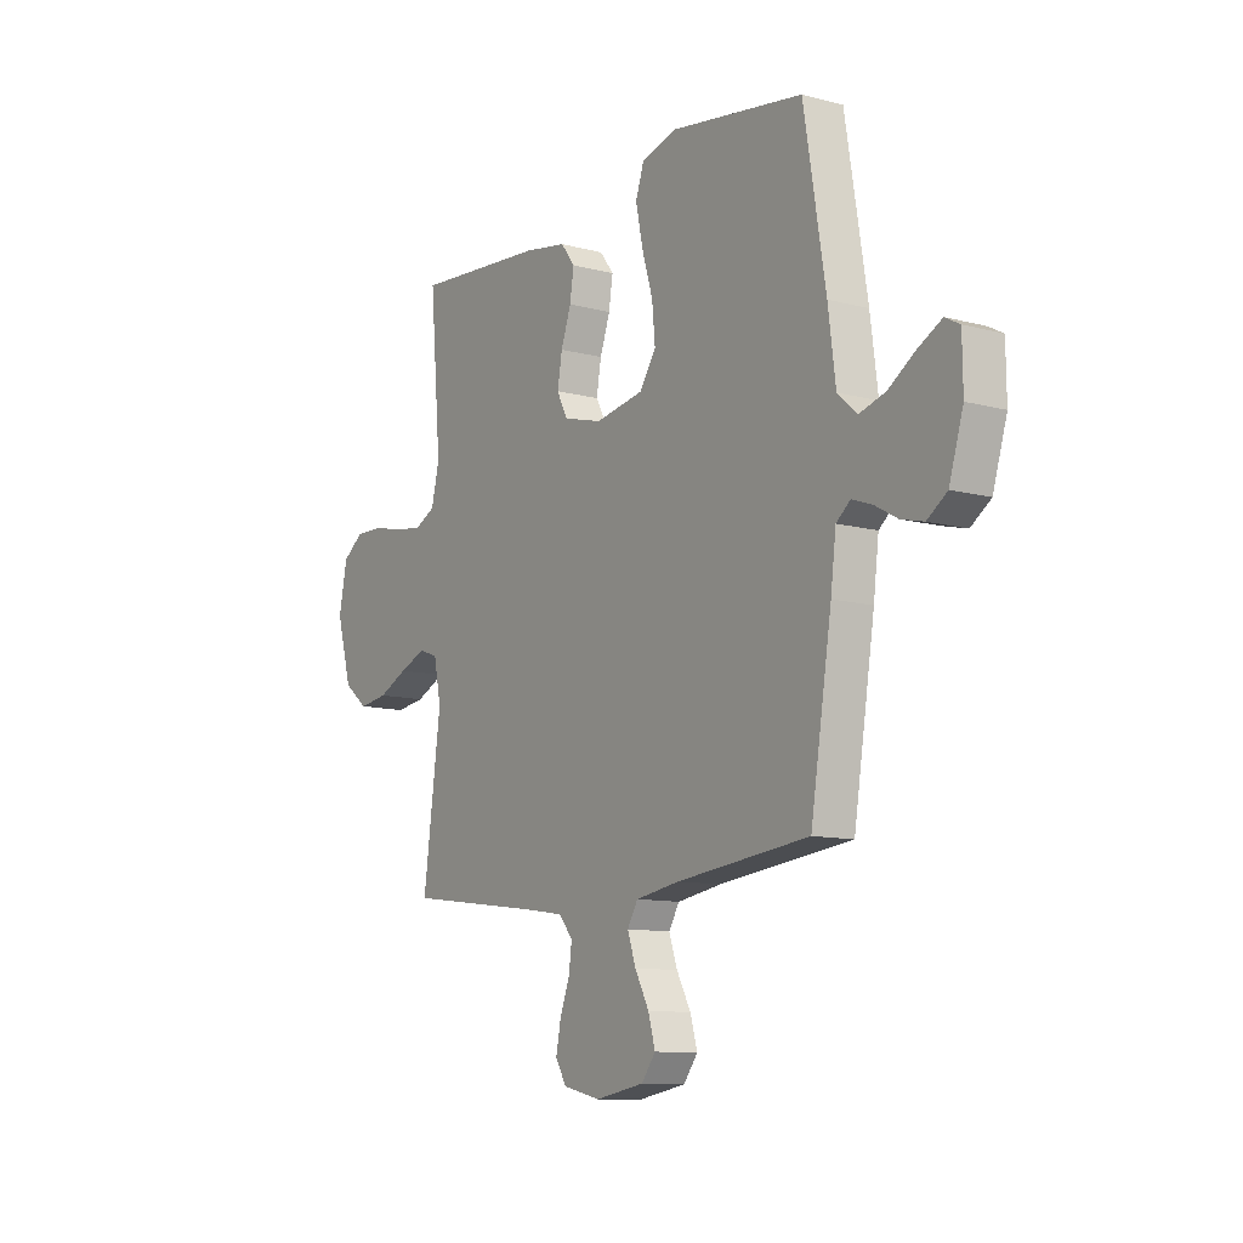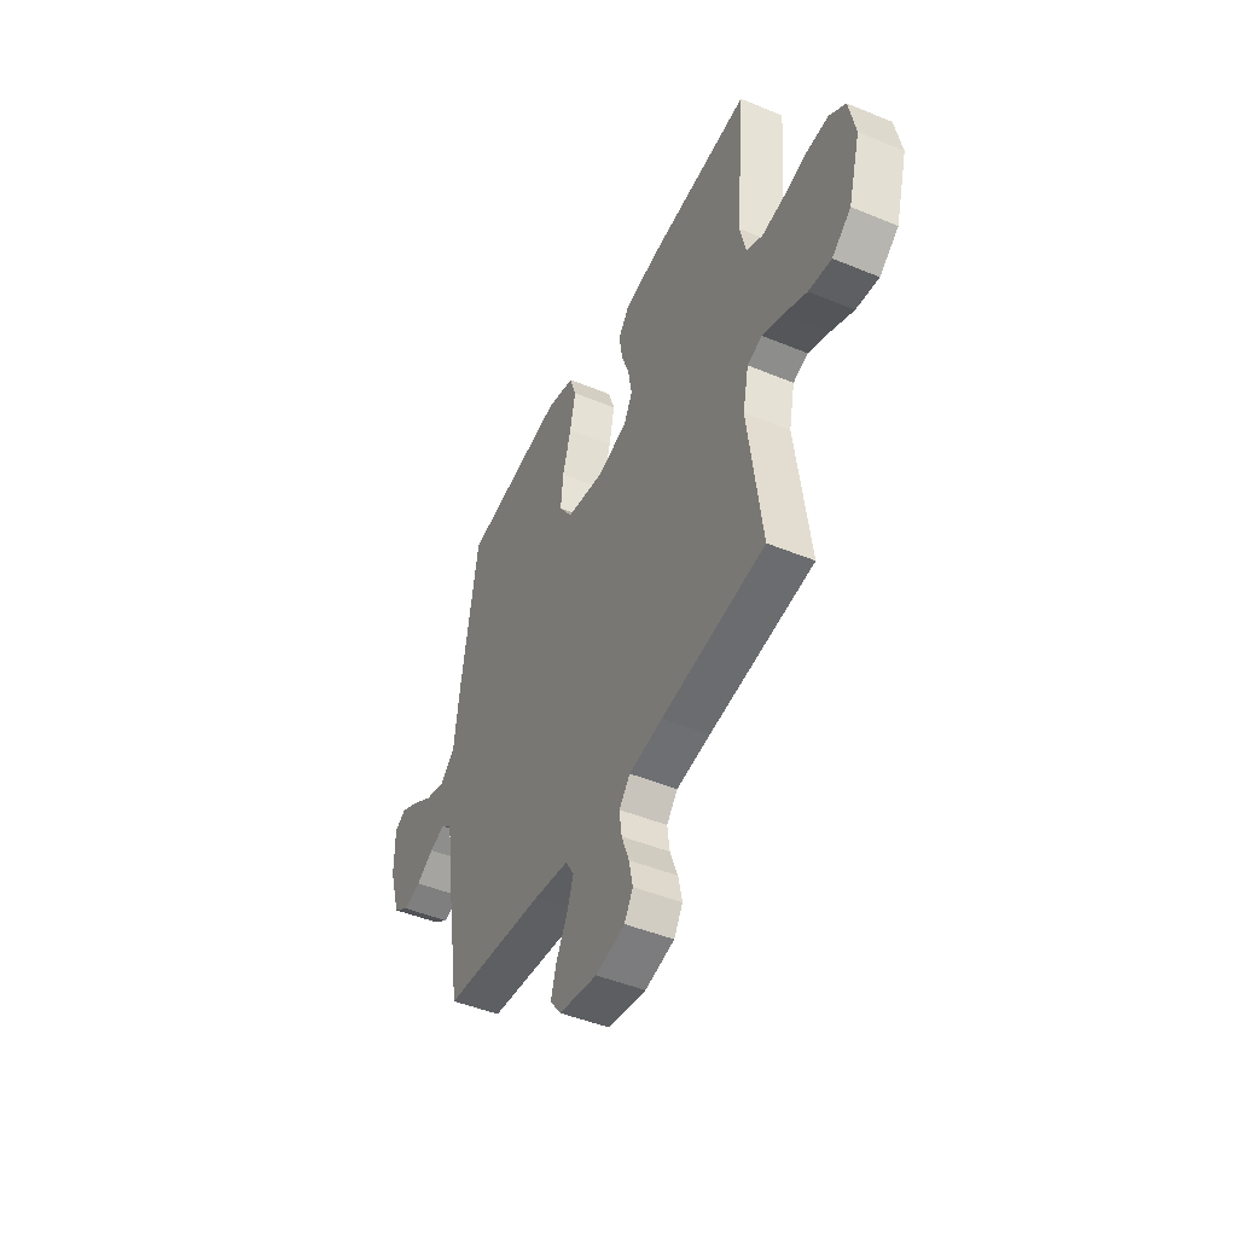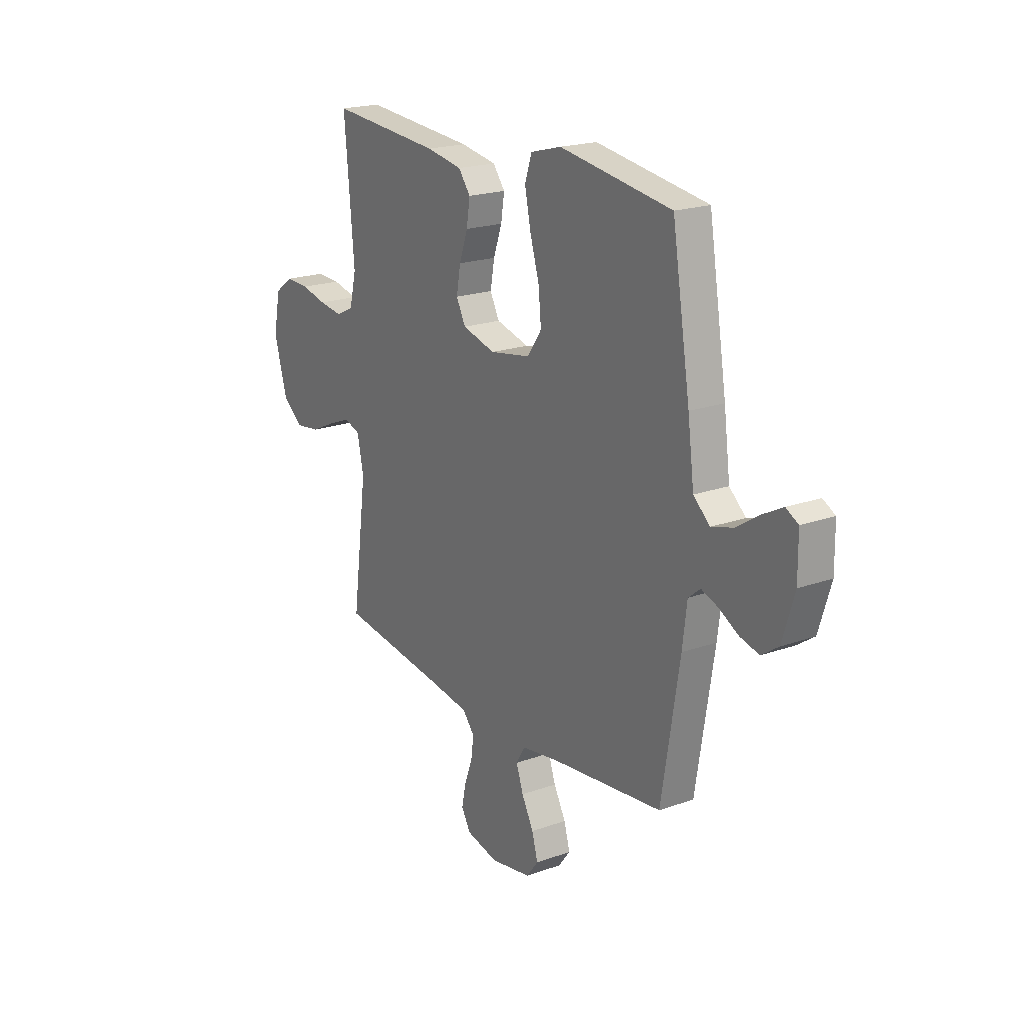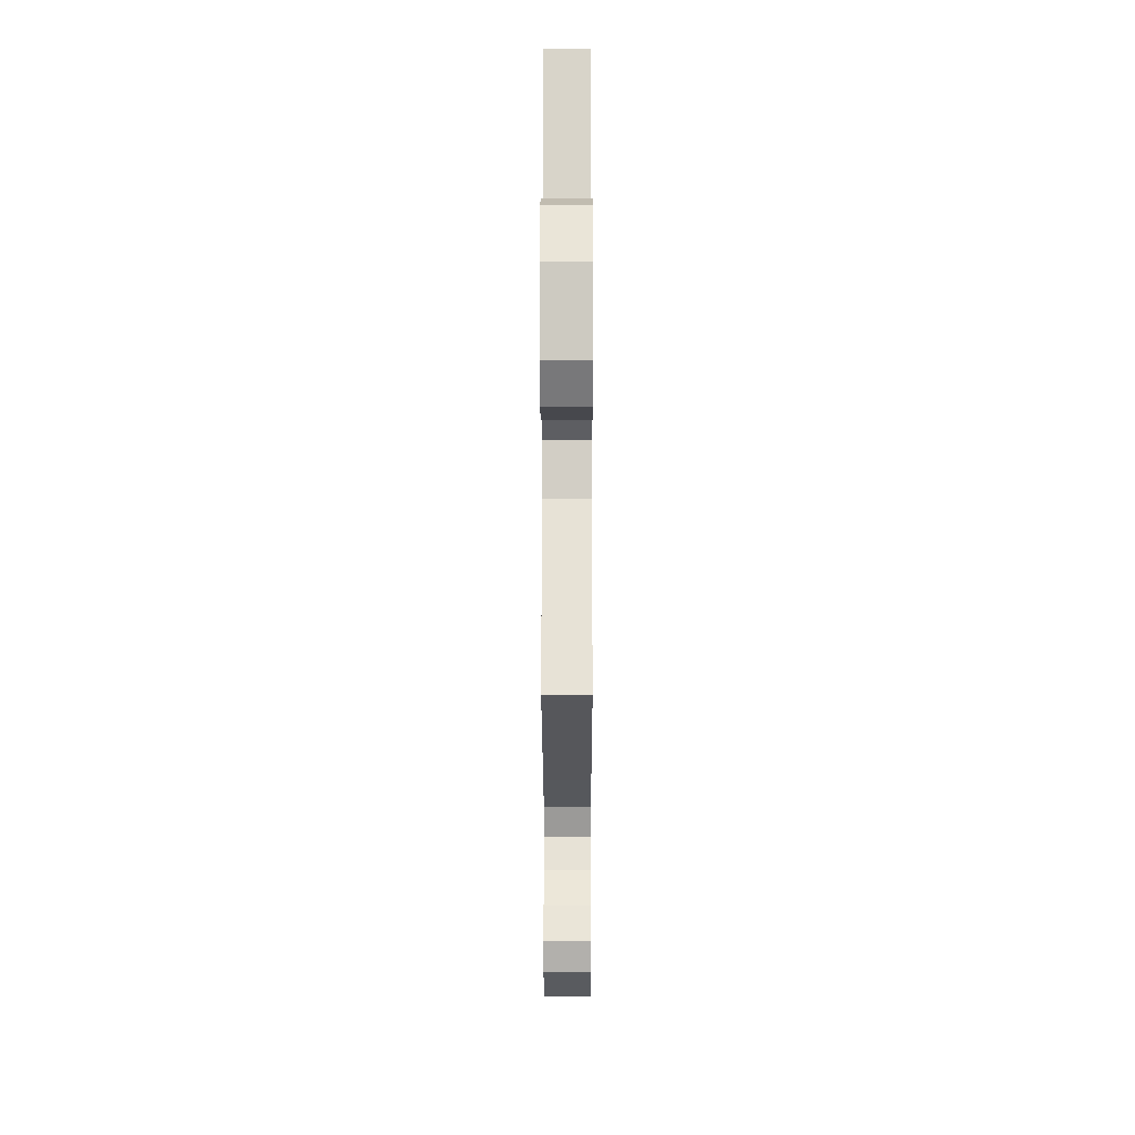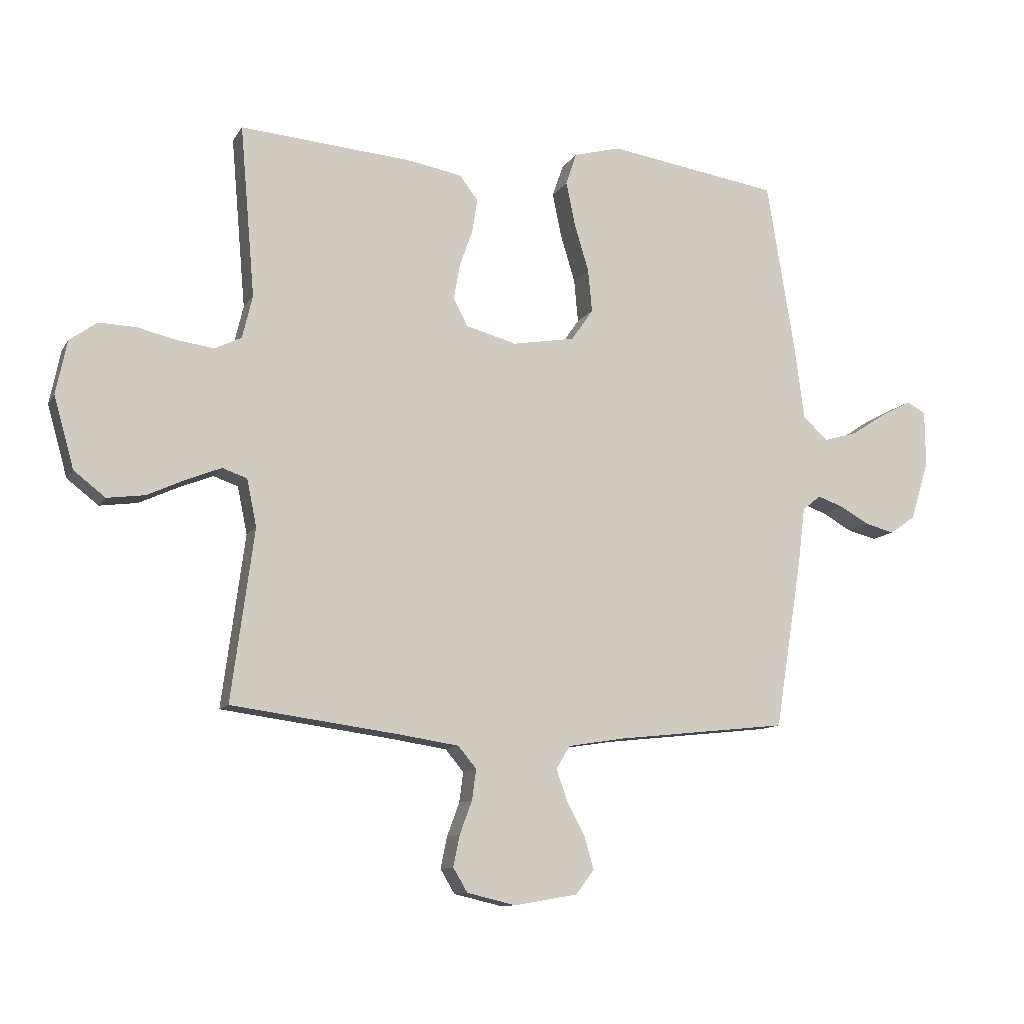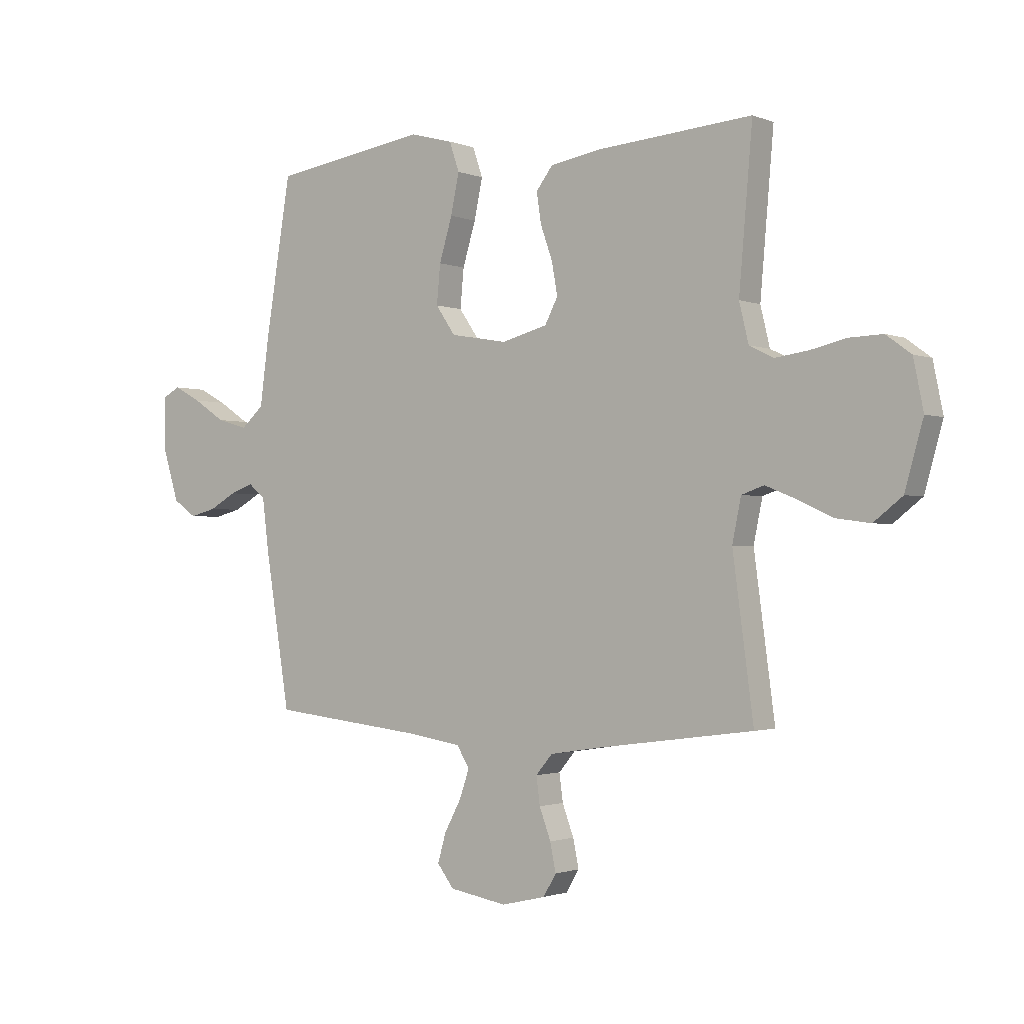
<metadata>
{"format":"obj","ext":"obj","renderer":"f3d","projection":"perspective","resolution":1024,"background":"white","views":[{"elev":-11.0,"azim":-123.4,"up":"+Z"},{"elev":-46.5,"azim":64.8,"up":"+Z"},{"elev":20.2,"azim":-123.3,"up":"+Z"},{"elev":-19.5,"azim":90.1,"up":"+Z"},{"elev":-11.0,"azim":160.5,"up":"+Z"},{"elev":-1.5,"azim":35.7,"up":"+Z"}]}
</metadata>
<code>
v -0.5 0.07 -0.5
v -0.548 0.07 -0.2
v -0.56 0.07 -0.103
v -0.592 0.07 -0.077
v -0.637 0.07 -0.093
v -0.689 0.07 -0.122
v -0.74 0.07 -0.135
v -0.785 0.07 -0.104
v -0.817 0.07 0
v -0.816 0.07 0.098
v -0.783 0.07 0.116
v -0.73 0.07 0.088
v -0.669 0.07 0.048
v -0.61 0.07 0.031
v -0.566 0.07 0.07
v -0.549 0.07 0.2
v -0.5 0.07 0.5
v -0.2 0.07 0.546
v -0.118 0.07 0.524
v -0.099 0.07 0.468
v -0.115 0.07 0.391
v -0.14 0.07 0.308
v -0.147 0.07 0.233
v -0.109 0.07 0.178
v 0 0.07 0.159
v 0.089 0.07 0.183
v 0.114 0.07 0.231
v 0.103 0.07 0.293
v 0.08 0.07 0.358
v 0.071 0.07 0.417
v 0.103 0.07 0.459
v 0.2 0.07 0.476
v 0.5 0.07 0.5
v 0.474 0.07 0.2
v 0.492 0.07 0.125
v 0.539 0.07 0.102
v 0.603 0.07 0.111
v 0.672 0.07 0.127
v 0.736 0.07 0.129
v 0.784 0.07 0.094
v 0.803 0.07 0
v 0.768 0.07 -0.124
v 0.713 0.07 -0.167
v 0.647 0.07 -0.158
v 0.58 0.07 -0.127
v 0.52 0.07 -0.103
v 0.477 0.07 -0.118
v 0.46 0.07 -0.2
v 0.5 0.07 -0.5
v 0.2 0.07 -0.54
v 0.102 0.07 -0.555
v 0.07 0.07 -0.593
v 0.077 0.07 -0.646
v 0.099 0.07 -0.705
v 0.11 0.07 -0.759
v 0.085 0.07 -0.801
v 0 0.07 -0.821
v -0.111 0.07 -0.802
v -0.143 0.07 -0.76
v -0.127 0.07 -0.704
v -0.095 0.07 -0.644
v -0.076 0.07 -0.589
v -0.1 0.07 -0.549
v -0.2 0.07 -0.533
v -0.5 0 -0.5
v -0.548 0 -0.2
v -0.56 0 -0.103
v -0.592 0 -0.077
v -0.637 0 -0.093
v -0.689 0 -0.122
v -0.74 0 -0.135
v -0.785 0 -0.104
v -0.817 0 0
v -0.816 0 0.098
v -0.783 0 0.116
v -0.73 0 0.088
v -0.669 0 0.048
v -0.61 0 0.031
v -0.566 0 0.07
v -0.549 0 0.2
v -0.5 0 0.5
v -0.2 0 0.546
v -0.118 0 0.524
v -0.099 0 0.468
v -0.115 0 0.391
v -0.14 0 0.308
v -0.147 0 0.233
v -0.109 0 0.178
v 0 0 0.159
v 0.089 0 0.183
v 0.114 0 0.231
v 0.103 0 0.293
v 0.08 0 0.358
v 0.071 0 0.417
v 0.103 0 0.459
v 0.2 0 0.476
v 0.5 0 0.5
v 0.474 0 0.2
v 0.492 0 0.125
v 0.539 0 0.102
v 0.603 0 0.111
v 0.672 0 0.127
v 0.736 0 0.129
v 0.784 0 0.094
v 0.803 0 0
v 0.768 0 -0.124
v 0.713 0 -0.167
v 0.647 0 -0.158
v 0.58 0 -0.127
v 0.52 0 -0.103
v 0.477 0 -0.118
v 0.46 0 -0.2
v 0.5 0 -0.5
v 0.2 0 -0.54
v 0.102 0 -0.555
v 0.07 0 -0.593
v 0.077 0 -0.646
v 0.099 0 -0.705
v 0.11 0 -0.759
v 0.085 0 -0.801
v 0 0 -0.821
v -0.111 0 -0.802
v -0.143 0 -0.76
v -0.127 0 -0.704
v -0.095 0 -0.644
v -0.076 0 -0.589
v -0.1 0 -0.549
v -0.2 0 -0.533
f 59 60 61
f 58 59 61
f 57 58 61
f 56 57 61
f 55 56 61
f 54 55 61
f 53 54 61
f 52 53 61 62
f 51 52 62 63
f 48 49 50
f 51 63 64
f 50 51 64
f 48 50 64
f 47 48 64
f 43 44 45
f 42 43 45
f 41 42 45
f 40 41 45
f 39 40 45
f 38 39 45
f 37 38 45
f 36 37 45 46
f 35 36 46 47
f 32 33 34
f 31 32 34
f 30 31 34
f 29 30 34
f 28 29 34
f 34 35 47
f 28 34 47
f 27 28 47
f 20 21 22
f 19 20 22
f 18 19 22
f 17 18 22
f 16 17 22
f 15 16 22
f 14 15 22 23
f 11 12 13
f 10 11 13
f 9 10 13
f 8 9 13
f 7 8 13
f 6 7 13
f 5 6 13
f 4 5 13 14
f 14 23 24
f 4 14 24
f 3 4 24
f 3 24 25
f 2 3 25
f 1 2 25
f 64 1 25
f 47 64 25 26
f 26 27 47
f 125 124 123
f 125 123 122
f 125 122 121
f 125 121 120
f 125 120 119
f 125 119 118
f 125 118 117
f 126 125 117 116
f 127 126 116 115
f 114 113 112
f 128 127 115
f 128 115 114
f 128 114 112
f 128 112 111
f 109 108 107
f 109 107 106
f 109 106 105
f 109 105 104
f 109 104 103
f 109 103 102
f 109 102 101
f 110 109 101 100
f 111 110 100 99
f 98 97 96
f 98 96 95
f 98 95 94
f 98 94 93
f 98 93 92
f 111 99 98
f 111 98 92
f 111 92 91
f 86 85 84
f 86 84 83
f 86 83 82
f 86 82 81
f 86 81 80
f 86 80 79
f 87 86 79 78
f 77 76 75
f 77 75 74
f 77 74 73
f 77 73 72
f 77 72 71
f 77 71 70
f 77 70 69
f 78 77 69 68
f 88 87 78
f 88 78 68
f 88 68 67
f 89 88 67
f 89 67 66
f 89 66 65
f 89 65 128
f 90 89 128 111
f 111 91 90
f 1 65 66 2
f 2 66 67 3
f 3 67 68 4
f 4 68 69 5
f 5 69 70 6
f 6 70 71 7
f 7 71 72 8
f 8 72 73 9
f 9 73 74 10
f 10 74 75 11
f 11 75 76 12
f 12 76 77 13
f 13 77 78 14
f 14 78 79 15
f 15 79 80 16
f 16 80 81 17
f 17 81 82 18
f 18 82 83 19
f 19 83 84 20
f 20 84 85 21
f 21 85 86 22
f 22 86 87 23
f 23 87 88 24
f 24 88 89 25
f 25 89 90 26
f 26 90 91 27
f 27 91 92 28
f 28 92 93 29
f 29 93 94 30
f 30 94 95 31
f 31 95 96 32
f 32 96 97 33
f 33 97 98 34
f 34 98 99 35
f 35 99 100 36
f 36 100 101 37
f 37 101 102 38
f 38 102 103 39
f 39 103 104 40
f 40 104 105 41
f 41 105 106 42
f 42 106 107 43
f 43 107 108 44
f 44 108 109 45
f 45 109 110 46
f 46 110 111 47
f 47 111 112 48
f 48 112 113 49
f 49 113 114 50
f 50 114 115 51
f 51 115 116 52
f 52 116 117 53
f 53 117 118 54
f 54 118 119 55
f 55 119 120 56
f 56 120 121 57
f 57 121 122 58
f 58 122 123 59
f 59 123 124 60
f 60 124 125 61
f 61 125 126 62
f 62 126 127 63
f 63 127 128 64
f 64 128 65 1

</code>
